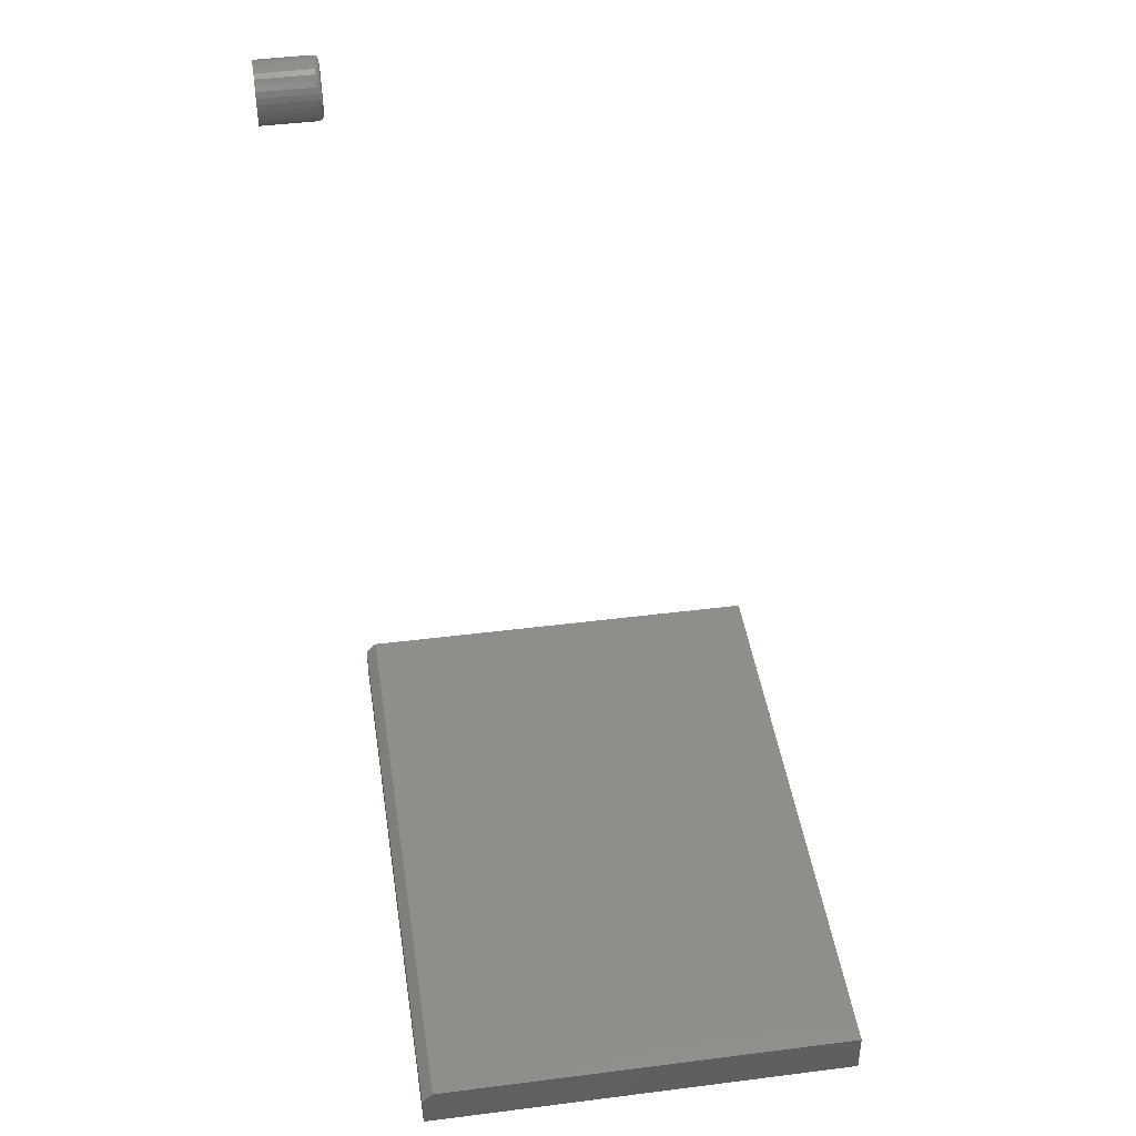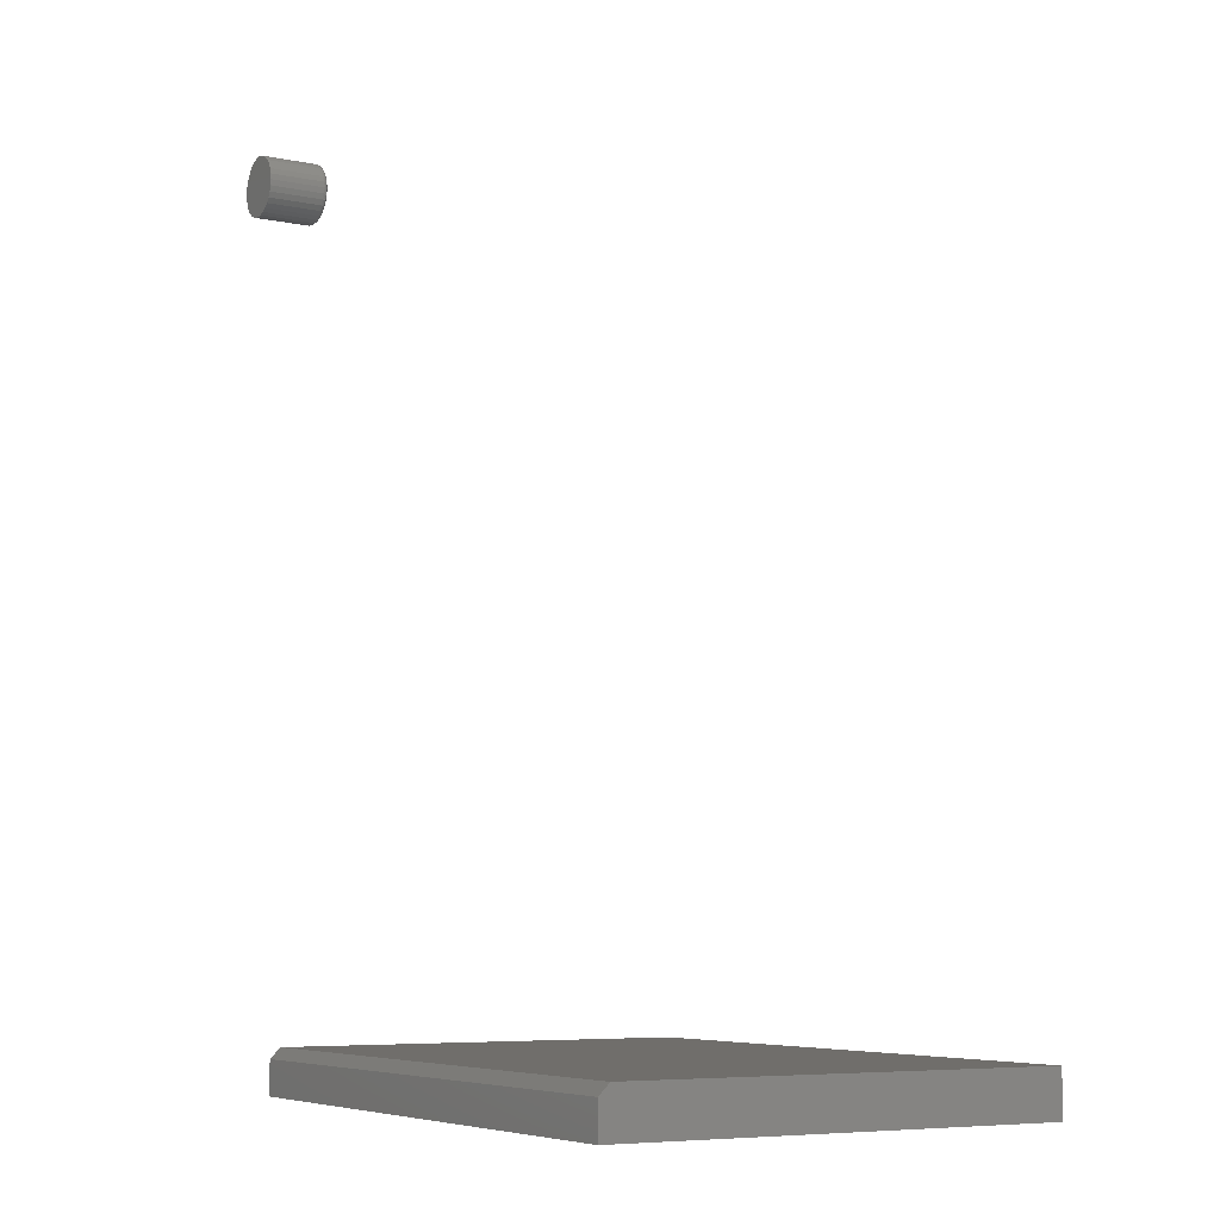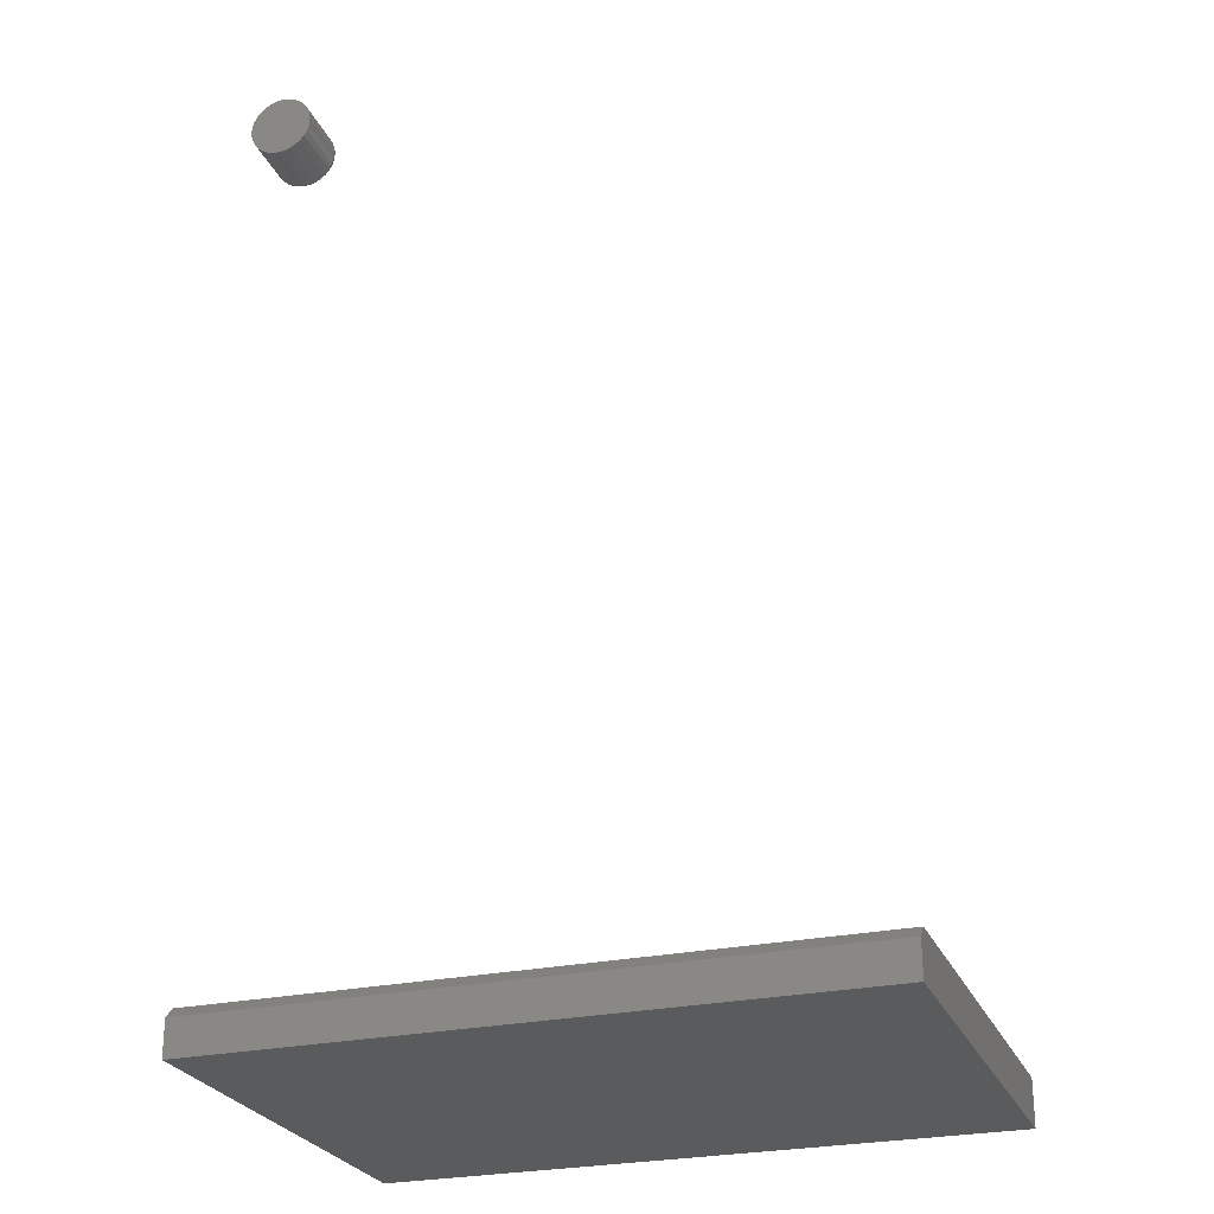
<metadata>
{"format":"stl","ext":"stl","renderer":"f3d","projection":"perspective","resolution":1024,"background":"white","views":[{"elev":44.2,"azim":-98.5,"up":"+Y"},{"elev":-7.0,"azim":-120.3,"up":"+Y"},{"elev":-26.1,"azim":-160.9,"up":"+Y"}]}
</metadata>
<code>
# stl→obj: 330 verts, 652 faces
v -0.4531 -0.6719 0.08594
v -0.4531 -0.6213 0.08594
v 0.4453 -0.6719 0.08594
v 0.4453 -0.6213 0.08594
v -0.4531 -0.6719 0.7266
v -0.4531 -0.6057 0.7266
v -0.4531 -0.6057 0.1016
v 0.4453 -0.6057 0.7266
v 0.4453 -0.6057 0.1016
v 0.4453 -0.6719 0.7266
v 0.3294 0.6007 0.08594
v 0.3226 0.6001 0.08594
v 0.316 0.5981 0.08594
v 0.3362 0.6001 0.08594
v 0.3427 0.5981 0.08594
v 0.31 0.5949 0.08594
v 0.3487 0.5949 0.08594
v 0.3047 0.5905 0.08594
v 0.354 0.5905 0.08594
v 0.3004 0.5852 0.08594
v 0.3584 0.5852 0.08594
v 0.2971 0.5792 0.08594
v 0.3616 0.5792 0.08594
v 0.2952 0.5727 0.08594
v 0.3636 0.5727 0.08594
v 0.3636 0.5591 0.08594
v 0.2971 0.5525 0.08594
v 0.3616 0.5525 0.08594
v 0.3004 0.5465 0.08594
v 0.3584 0.5465 0.08594
v 0.3047 0.5412 0.08594
v 0.354 0.5412 0.08594
v 0.31 0.5369 0.08594
v 0.3487 0.5369 0.08594
v 0.316 0.5337 0.08594
v 0.3427 0.5337 0.08594
v 0.3226 0.5317 0.08594
v 0.3294 0.531 0.08594
v 0.3362 0.5317 0.08594
v 0.3642 0.5659 0.08594
v 0.2945 0.5659 0.08594
v 0.2952 0.5591 0.08594
v 0.372 0.5659 0
v 0.372 0.5659 0.07812
v 0.3712 0.5575 0
v 0.3712 0.5575 0.07812
v 0.3688 0.5495 0
v 0.3688 0.5495 0.07812
v 0.3648 0.5422 0
v 0.3648 0.5422 0.07812
v 0.3595 0.5357 0
v 0.3595 0.5357 0.07812
v 0.3531 0.5304 0
v 0.3531 0.5304 0.07812
v 0.3457 0.5264 0
v 0.3457 0.5264 0.07812
v 0.3377 0.524 0
v 0.3377 0.524 0.07812
v 0.3294 0.5232 0
v 0.3294 0.5232 0.07812
v 0.321 0.524 0
v 0.321 0.524 0.07812
v 0.313 0.5264 0
v 0.313 0.5264 0.07812
v 0.3056 0.5304 0
v 0.3056 0.5304 0.07812
v 0.2992 0.5357 0
v 0.2992 0.5357 0.07812
v 0.2939 0.5422 0
v 0.2939 0.5422 0.07812
v 0.2899 0.5495 0
v 0.2899 0.5495 0.07812
v 0.2875 0.5575 0
v 0.2875 0.5575 0.07812
v 0.2867 0.5659 0
v 0.2867 0.5659 0.07812
v 0.2875 0.5742 0
v 0.2875 0.5742 0.07812
v 0.2899 0.5822 0
v 0.2899 0.5822 0.07812
v 0.2939 0.5896 0
v 0.2939 0.5896 0.07812
v 0.2992 0.5961 0
v 0.2992 0.5961 0.07812
v 0.3056 0.6014 0
v 0.3056 0.6014 0.07812
v 0.313 0.6053 0
v 0.313 0.6053 0.07812
v 0.321 0.6077 0
v 0.321 0.6077 0.07812
v 0.3294 0.6086 0
v 0.3294 0.6086 0.07812
v 0.3377 0.6077 0
v 0.3377 0.6077 0.07812
v 0.3457 0.6053 0
v 0.3457 0.6053 0.07812
v 0.3531 0.6014 0
v 0.3531 0.6014 0.07812
v 0.3595 0.5961 0
v 0.3595 0.5961 0.07812
v 0.3648 0.5896 0
v 0.3648 0.5896 0.07812
v 0.3688 0.5822 0
v 0.3688 0.5822 0.07812
v 0.3712 0.5742 0
v 0.3712 0.5742 0.07812
v 0.293 0.5659 0.08579
v 0.2937 0.573 0.08579
v 0.2915 0.5659 0.08534
v 0.2922 0.5733 0.08534
v 0.2901 0.5659 0.08462
v 0.2909 0.5735 0.08462
v 0.289 0.5659 0.08365
v 0.2897 0.5738 0.08365
v 0.288 0.5659 0.08247
v 0.2888 0.5739 0.08247
v 0.2873 0.5659 0.08111
v 0.2881 0.5741 0.08111
v 0.2868 0.5659 0.07965
v 0.2876 0.5742 0.07965
v 0.3651 0.573 0.08579
v 0.3658 0.5659 0.08579
v 0.3665 0.5733 0.08534
v 0.3672 0.5659 0.08534
v 0.3678 0.5735 0.08462
v 0.3686 0.5659 0.08462
v 0.369 0.5738 0.08365
v 0.3698 0.5659 0.08365
v 0.3699 0.5739 0.08247
v 0.3707 0.5659 0.08247
v 0.3706 0.5741 0.08111
v 0.3714 0.5659 0.08111
v 0.3711 0.5742 0.07965
v 0.3719 0.5659 0.07965
v 0.363 0.5798 0.08579
v 0.3643 0.5804 0.08534
v 0.3656 0.5809 0.08462
v 0.3667 0.5813 0.08365
v 0.3676 0.5817 0.08247
v 0.3682 0.582 0.08111
v 0.3687 0.5821 0.07965
v 0.3596 0.5861 0.08579
v 0.3608 0.5869 0.08534
v 0.362 0.5877 0.08462
v 0.3629 0.5883 0.08365
v 0.3638 0.5889 0.08247
v 0.3644 0.5893 0.08111
v 0.3647 0.5895 0.07965
v 0.3551 0.5916 0.08579
v 0.3561 0.5926 0.08534
v 0.3571 0.5936 0.08462
v 0.3579 0.5944 0.08365
v 0.3586 0.5951 0.08247
v 0.3591 0.5956 0.08111
v 0.3594 0.5959 0.07965
v 0.3496 0.5961 0.08579
v 0.3504 0.5973 0.08534
v 0.3511 0.5985 0.08462
v 0.3518 0.5995 0.08365
v 0.3523 0.6003 0.08247
v 0.3527 0.6009 0.08111
v 0.353 0.6012 0.07965
v 0.3433 0.5995 0.08579
v 0.3438 0.6008 0.08534
v 0.3444 0.6021 0.08462
v 0.3448 0.6032 0.08365
v 0.3452 0.6041 0.08247
v 0.3455 0.6048 0.08111
v 0.3456 0.6052 0.07965
v 0.3365 0.6016 0.08579
v 0.3367 0.603 0.08534
v 0.337 0.6043 0.08462
v 0.3372 0.6055 0.08365
v 0.3374 0.6064 0.08247
v 0.3376 0.6071 0.08111
v 0.3377 0.6076 0.07965
v 0.3294 0.6023 0.08579
v 0.3294 0.6037 0.08534
v 0.3294 0.6051 0.08462
v 0.3294 0.6063 0.08365
v 0.3294 0.6072 0.08247
v 0.3294 0.608 0.08111
v 0.3294 0.6084 0.07965
v 0.3223 0.6016 0.08579
v 0.322 0.603 0.08534
v 0.3217 0.6043 0.08462
v 0.3215 0.6055 0.08365
v 0.3213 0.6064 0.08247
v 0.3211 0.6071 0.08111
v 0.3211 0.6076 0.07965
v 0.3154 0.5995 0.08579
v 0.3149 0.6008 0.08534
v 0.3144 0.6021 0.08462
v 0.3139 0.6032 0.08365
v 0.3135 0.6041 0.08247
v 0.3133 0.6048 0.08111
v 0.3131 0.6052 0.07965
v 0.3091 0.5961 0.08579
v 0.3083 0.5973 0.08534
v 0.3076 0.5985 0.08462
v 0.3069 0.5995 0.08365
v 0.3064 0.6003 0.08247
v 0.306 0.6009 0.08111
v 0.3057 0.6012 0.07965
v 0.3036 0.5916 0.08579
v 0.3026 0.5926 0.08534
v 0.3016 0.5936 0.08462
v 0.3008 0.5944 0.08365
v 0.3001 0.5951 0.08247
v 0.2996 0.5956 0.08111
v 0.2993 0.5959 0.07965
v 0.2991 0.5861 0.08579
v 0.2979 0.5869 0.08534
v 0.2968 0.5877 0.08462
v 0.2958 0.5883 0.08365
v 0.295 0.5889 0.08247
v 0.2944 0.5893 0.08111
v 0.294 0.5895 0.07965
v 0.2957 0.5798 0.08579
v 0.2944 0.5804 0.08534
v 0.2931 0.5809 0.08462
v 0.292 0.5813 0.08365
v 0.2911 0.5817 0.08247
v 0.2905 0.582 0.08111
v 0.2901 0.5821 0.07965
v 0.3651 0.5588 0.08579
v 0.3665 0.5585 0.08534
v 0.3678 0.5582 0.08462
v 0.369 0.558 0.08365
v 0.3699 0.5578 0.08247
v 0.3706 0.5577 0.08111
v 0.3711 0.5576 0.07965
v 0.2937 0.5588 0.08579
v 0.2922 0.5585 0.08534
v 0.2909 0.5582 0.08462
v 0.2897 0.558 0.08365
v 0.2888 0.5578 0.08247
v 0.2881 0.5577 0.08111
v 0.2876 0.5576 0.07965
v 0.2957 0.5519 0.08579
v 0.2944 0.5514 0.08534
v 0.2931 0.5509 0.08462
v 0.292 0.5504 0.08365
v 0.2911 0.55 0.08247
v 0.2905 0.5498 0.08111
v 0.2901 0.5496 0.07965
v 0.2991 0.5457 0.08579
v 0.2979 0.5448 0.08534
v 0.2968 0.5441 0.08462
v 0.2958 0.5434 0.08365
v 0.295 0.5429 0.08247
v 0.2944 0.5425 0.08111
v 0.294 0.5422 0.07965
v 0.3036 0.5401 0.08579
v 0.3026 0.5391 0.08534
v 0.3016 0.5381 0.08462
v 0.3008 0.5373 0.08365
v 0.3001 0.5366 0.08247
v 0.2996 0.5361 0.08111
v 0.2993 0.5358 0.07965
v 0.3091 0.5356 0.08579
v 0.3083 0.5344 0.08534
v 0.3076 0.5333 0.08462
v 0.3069 0.5323 0.08365
v 0.3064 0.5315 0.08247
v 0.306 0.5309 0.08111
v 0.3057 0.5305 0.07965
v 0.3154 0.5322 0.08579
v 0.3149 0.5309 0.08534
v 0.3144 0.5296 0.08462
v 0.3139 0.5286 0.08365
v 0.3135 0.5277 0.08247
v 0.3133 0.527 0.08111
v 0.3131 0.5266 0.07965
v 0.3223 0.5302 0.08579
v 0.322 0.5287 0.08534
v 0.3217 0.5274 0.08462
v 0.3215 0.5263 0.08365
v 0.3213 0.5253 0.08247
v 0.3211 0.5246 0.08111
v 0.3211 0.5242 0.07965
v 0.3294 0.5295 0.08579
v 0.3294 0.528 0.08534
v 0.3294 0.5267 0.08462
v 0.3294 0.5255 0.08365
v 0.3294 0.5245 0.08247
v 0.3294 0.5238 0.08111
v 0.3294 0.5233 0.07965
v 0.3365 0.5302 0.08579
v 0.3367 0.5287 0.08534
v 0.337 0.5274 0.08462
v 0.3372 0.5263 0.08365
v 0.3374 0.5253 0.08247
v 0.3376 0.5246 0.08111
v 0.3377 0.5242 0.07965
v 0.3433 0.5322 0.08579
v 0.3438 0.5309 0.08534
v 0.3444 0.5296 0.08462
v 0.3448 0.5286 0.08365
v 0.3452 0.5277 0.08247
v 0.3455 0.527 0.08111
v 0.3456 0.5266 0.07965
v 0.3496 0.5356 0.08579
v 0.3504 0.5344 0.08534
v 0.3511 0.5333 0.08462
v 0.3518 0.5323 0.08365
v 0.3523 0.5315 0.08247
v 0.3527 0.5309 0.08111
v 0.353 0.5305 0.07965
v 0.3551 0.5401 0.08579
v 0.3561 0.5391 0.08534
v 0.3571 0.5381 0.08462
v 0.3579 0.5373 0.08365
v 0.3586 0.5366 0.08247
v 0.3591 0.5361 0.08111
v 0.3594 0.5358 0.07965
v 0.3596 0.5457 0.08579
v 0.3608 0.5448 0.08534
v 0.362 0.5441 0.08462
v 0.3629 0.5434 0.08365
v 0.3638 0.5429 0.08247
v 0.3644 0.5425 0.08111
v 0.3647 0.5422 0.07965
v 0.363 0.5519 0.08579
v 0.3643 0.5514 0.08534
v 0.3656 0.5509 0.08462
v 0.3667 0.5504 0.08365
v 0.3676 0.55 0.08247
v 0.3682 0.5498 0.08111
v 0.3687 0.5496 0.07965
f 1 2 3
f 3 2 4
f 5 6 1
f 1 6 7
f 1 7 2
f 8 9 6
f 6 9 7
f 8 10 9
f 9 10 3
f 9 3 4
f 9 4 7
f 7 4 2
f 5 10 6
f 6 10 8
f 5 1 10
f 10 1 3
f 11 12 13
f 14 11 13
f 14 13 15
f 15 13 16
f 15 16 17
f 17 16 18
f 17 18 19
f 19 18 20
f 19 20 21
f 21 20 22
f 21 22 23
f 23 22 24
f 23 24 25
f 26 27 28
f 28 27 29
f 28 29 30
f 30 29 31
f 30 31 32
f 32 31 33
f 32 33 34
f 34 33 35
f 34 35 36
f 36 35 37
f 36 37 38
f 36 38 39
f 25 24 40
f 40 24 41
f 40 41 26
f 26 41 42
f 26 42 27
f 43 44 45
f 45 44 46
f 45 46 47
f 47 46 48
f 47 48 49
f 49 48 50
f 49 50 51
f 51 50 52
f 51 52 53
f 53 52 54
f 53 54 55
f 55 54 56
f 55 56 57
f 57 56 58
f 57 58 59
f 59 58 60
f 59 60 61
f 61 60 62
f 61 62 63
f 63 62 64
f 63 64 65
f 65 64 66
f 65 66 67
f 67 66 68
f 67 68 69
f 69 68 70
f 69 70 71
f 71 70 72
f 71 72 73
f 73 72 74
f 73 74 75
f 75 74 76
f 75 76 77
f 77 76 78
f 77 78 79
f 79 78 80
f 79 80 81
f 81 80 82
f 81 82 83
f 83 82 84
f 83 84 85
f 85 84 86
f 85 86 87
f 87 86 88
f 87 88 89
f 89 88 90
f 89 90 91
f 91 90 92
f 91 92 93
f 93 92 94
f 93 94 95
f 95 94 96
f 95 96 97
f 97 96 98
f 97 98 99
f 99 98 100
f 99 100 101
f 101 100 102
f 101 102 103
f 103 102 104
f 103 104 105
f 105 104 106
f 105 106 43
f 43 106 44
f 41 24 107
f 107 24 108
f 107 108 109
f 109 108 110
f 109 110 111
f 111 110 112
f 111 112 113
f 113 112 114
f 113 114 115
f 115 114 116
f 115 116 117
f 117 116 118
f 117 118 119
f 119 118 120
f 119 120 76
f 76 120 78
f 25 40 121
f 121 40 122
f 121 122 123
f 123 122 124
f 123 124 125
f 125 124 126
f 125 126 127
f 127 126 128
f 127 128 129
f 129 128 130
f 129 130 131
f 131 130 132
f 131 132 133
f 133 132 134
f 133 134 106
f 106 134 44
f 23 25 135
f 135 25 121
f 135 121 136
f 136 121 123
f 136 123 137
f 137 123 125
f 137 125 138
f 138 125 127
f 138 127 139
f 139 127 129
f 139 129 140
f 140 129 131
f 140 131 141
f 141 131 133
f 141 133 104
f 104 133 106
f 21 23 142
f 142 23 135
f 142 135 143
f 143 135 136
f 143 136 144
f 144 136 137
f 144 137 145
f 145 137 138
f 145 138 146
f 146 138 139
f 146 139 147
f 147 139 140
f 147 140 148
f 148 140 141
f 148 141 102
f 102 141 104
f 19 21 149
f 149 21 142
f 149 142 150
f 150 142 143
f 150 143 151
f 151 143 144
f 151 144 152
f 152 144 145
f 152 145 153
f 153 145 146
f 153 146 154
f 154 146 147
f 154 147 155
f 155 147 148
f 155 148 100
f 100 148 102
f 17 19 156
f 156 19 149
f 156 149 157
f 157 149 150
f 157 150 158
f 158 150 151
f 158 151 159
f 159 151 152
f 159 152 160
f 160 152 153
f 160 153 161
f 161 153 154
f 161 154 162
f 162 154 155
f 162 155 98
f 98 155 100
f 15 17 163
f 163 17 156
f 163 156 164
f 164 156 157
f 164 157 165
f 165 157 158
f 165 158 166
f 166 158 159
f 166 159 167
f 167 159 160
f 167 160 168
f 168 160 161
f 168 161 169
f 169 161 162
f 169 162 96
f 96 162 98
f 14 15 170
f 170 15 163
f 170 163 171
f 171 163 164
f 171 164 172
f 172 164 165
f 172 165 173
f 173 165 166
f 173 166 174
f 174 166 167
f 174 167 175
f 175 167 168
f 175 168 176
f 176 168 169
f 176 169 94
f 94 169 96
f 11 14 177
f 177 14 170
f 177 170 178
f 178 170 171
f 178 171 179
f 179 171 172
f 179 172 180
f 180 172 173
f 180 173 181
f 181 173 174
f 181 174 182
f 182 174 175
f 182 175 183
f 183 175 176
f 183 176 92
f 92 176 94
f 12 11 184
f 184 11 177
f 184 177 185
f 185 177 178
f 185 178 186
f 186 178 179
f 186 179 187
f 187 179 180
f 187 180 188
f 188 180 181
f 188 181 189
f 189 181 182
f 189 182 190
f 190 182 183
f 190 183 90
f 90 183 92
f 13 12 191
f 191 12 184
f 191 184 192
f 192 184 185
f 192 185 193
f 193 185 186
f 193 186 194
f 194 186 187
f 194 187 195
f 195 187 188
f 195 188 196
f 196 188 189
f 196 189 197
f 197 189 190
f 197 190 88
f 88 190 90
f 16 13 198
f 198 13 191
f 198 191 199
f 199 191 192
f 199 192 200
f 200 192 193
f 200 193 201
f 201 193 194
f 201 194 202
f 202 194 195
f 202 195 203
f 203 195 196
f 203 196 204
f 204 196 197
f 204 197 86
f 86 197 88
f 18 16 205
f 205 16 198
f 205 198 206
f 206 198 199
f 206 199 207
f 207 199 200
f 207 200 208
f 208 200 201
f 208 201 209
f 209 201 202
f 209 202 210
f 210 202 203
f 210 203 211
f 211 203 204
f 211 204 84
f 84 204 86
f 20 18 212
f 212 18 205
f 212 205 213
f 213 205 206
f 213 206 214
f 214 206 207
f 214 207 215
f 215 207 208
f 215 208 216
f 216 208 209
f 216 209 217
f 217 209 210
f 217 210 218
f 218 210 211
f 218 211 82
f 82 211 84
f 22 20 219
f 219 20 212
f 219 212 220
f 220 212 213
f 220 213 221
f 221 213 214
f 221 214 222
f 222 214 215
f 222 215 223
f 223 215 216
f 223 216 224
f 224 216 217
f 224 217 225
f 225 217 218
f 225 218 80
f 80 218 82
f 24 22 108
f 108 22 219
f 108 219 110
f 110 219 220
f 110 220 112
f 112 220 221
f 112 221 114
f 114 221 222
f 114 222 116
f 116 222 223
f 116 223 118
f 118 223 224
f 118 224 120
f 120 224 225
f 120 225 78
f 78 225 80
f 40 26 122
f 122 26 226
f 122 226 124
f 124 226 227
f 124 227 126
f 126 227 228
f 126 228 128
f 128 228 229
f 128 229 130
f 130 229 230
f 130 230 132
f 132 230 231
f 132 231 134
f 134 231 232
f 134 232 44
f 44 232 46
f 42 41 233
f 233 41 107
f 233 107 234
f 234 107 109
f 234 109 235
f 235 109 111
f 235 111 236
f 236 111 113
f 236 113 237
f 237 113 115
f 237 115 238
f 238 115 117
f 238 117 239
f 239 117 119
f 239 119 74
f 74 119 76
f 27 42 240
f 240 42 233
f 240 233 241
f 241 233 234
f 241 234 242
f 242 234 235
f 242 235 243
f 243 235 236
f 243 236 244
f 244 236 237
f 244 237 245
f 245 237 238
f 245 238 246
f 246 238 239
f 246 239 72
f 72 239 74
f 29 27 247
f 247 27 240
f 247 240 248
f 248 240 241
f 248 241 249
f 249 241 242
f 249 242 250
f 250 242 243
f 250 243 251
f 251 243 244
f 251 244 252
f 252 244 245
f 252 245 253
f 253 245 246
f 253 246 70
f 70 246 72
f 31 29 254
f 254 29 247
f 254 247 255
f 255 247 248
f 255 248 256
f 256 248 249
f 256 249 257
f 257 249 250
f 257 250 258
f 258 250 251
f 258 251 259
f 259 251 252
f 259 252 260
f 260 252 253
f 260 253 68
f 68 253 70
f 33 31 261
f 261 31 254
f 261 254 262
f 262 254 255
f 262 255 263
f 263 255 256
f 263 256 264
f 264 256 257
f 264 257 265
f 265 257 258
f 265 258 266
f 266 258 259
f 266 259 267
f 267 259 260
f 267 260 66
f 66 260 68
f 35 33 268
f 268 33 261
f 268 261 269
f 269 261 262
f 269 262 270
f 270 262 263
f 270 263 271
f 271 263 264
f 271 264 272
f 272 264 265
f 272 265 273
f 273 265 266
f 273 266 274
f 274 266 267
f 274 267 64
f 64 267 66
f 37 35 275
f 275 35 268
f 275 268 276
f 276 268 269
f 276 269 277
f 277 269 270
f 277 270 278
f 278 270 271
f 278 271 279
f 279 271 272
f 279 272 280
f 280 272 273
f 280 273 281
f 281 273 274
f 281 274 62
f 62 274 64
f 38 37 282
f 282 37 275
f 282 275 283
f 283 275 276
f 283 276 284
f 284 276 277
f 284 277 285
f 285 277 278
f 285 278 286
f 286 278 279
f 286 279 287
f 287 279 280
f 287 280 288
f 288 280 281
f 288 281 60
f 60 281 62
f 39 38 289
f 289 38 282
f 289 282 290
f 290 282 283
f 290 283 291
f 291 283 284
f 291 284 292
f 292 284 285
f 292 285 293
f 293 285 286
f 293 286 294
f 294 286 287
f 294 287 295
f 295 287 288
f 295 288 58
f 58 288 60
f 36 39 296
f 296 39 289
f 296 289 297
f 297 289 290
f 297 290 298
f 298 290 291
f 298 291 299
f 299 291 292
f 299 292 300
f 300 292 293
f 300 293 301
f 301 293 294
f 301 294 302
f 302 294 295
f 302 295 56
f 56 295 58
f 34 36 303
f 303 36 296
f 303 296 304
f 304 296 297
f 304 297 305
f 305 297 298
f 305 298 306
f 306 298 299
f 306 299 307
f 307 299 300
f 307 300 308
f 308 300 301
f 308 301 309
f 309 301 302
f 309 302 54
f 54 302 56
f 32 34 310
f 310 34 303
f 310 303 311
f 311 303 304
f 311 304 312
f 312 304 305
f 312 305 313
f 313 305 306
f 313 306 314
f 314 306 307
f 314 307 315
f 315 307 308
f 315 308 316
f 316 308 309
f 316 309 52
f 52 309 54
f 30 32 317
f 317 32 310
f 317 310 318
f 318 310 311
f 318 311 319
f 319 311 312
f 319 312 320
f 320 312 313
f 320 313 321
f 321 313 314
f 321 314 322
f 322 314 315
f 322 315 323
f 323 315 316
f 323 316 50
f 50 316 52
f 28 30 324
f 324 30 317
f 324 317 325
f 325 317 318
f 325 318 326
f 326 318 319
f 326 319 327
f 327 319 320
f 327 320 328
f 328 320 321
f 328 321 329
f 329 321 322
f 329 322 330
f 330 322 323
f 330 323 48
f 48 323 50
f 26 28 226
f 226 28 324
f 226 324 227
f 227 324 325
f 227 325 228
f 228 325 326
f 228 326 229
f 229 326 327
f 229 327 230
f 230 327 328
f 230 328 231
f 231 328 329
f 231 329 232
f 232 329 330
f 232 330 46
f 46 330 48
f 87 89 91
f 87 91 93
f 95 87 93
f 85 87 95
f 97 85 95
f 83 85 97
f 99 83 97
f 81 83 99
f 101 81 99
f 79 81 101
f 103 79 101
f 77 79 103
f 105 77 103
f 47 71 45
f 69 71 47
f 49 69 47
f 67 69 49
f 51 67 49
f 65 67 51
f 53 65 51
f 63 65 53
f 55 63 53
f 61 63 55
f 59 61 55
f 57 59 55
f 71 73 45
f 45 73 75
f 45 75 43
f 43 75 77
f 43 77 105

</code>
